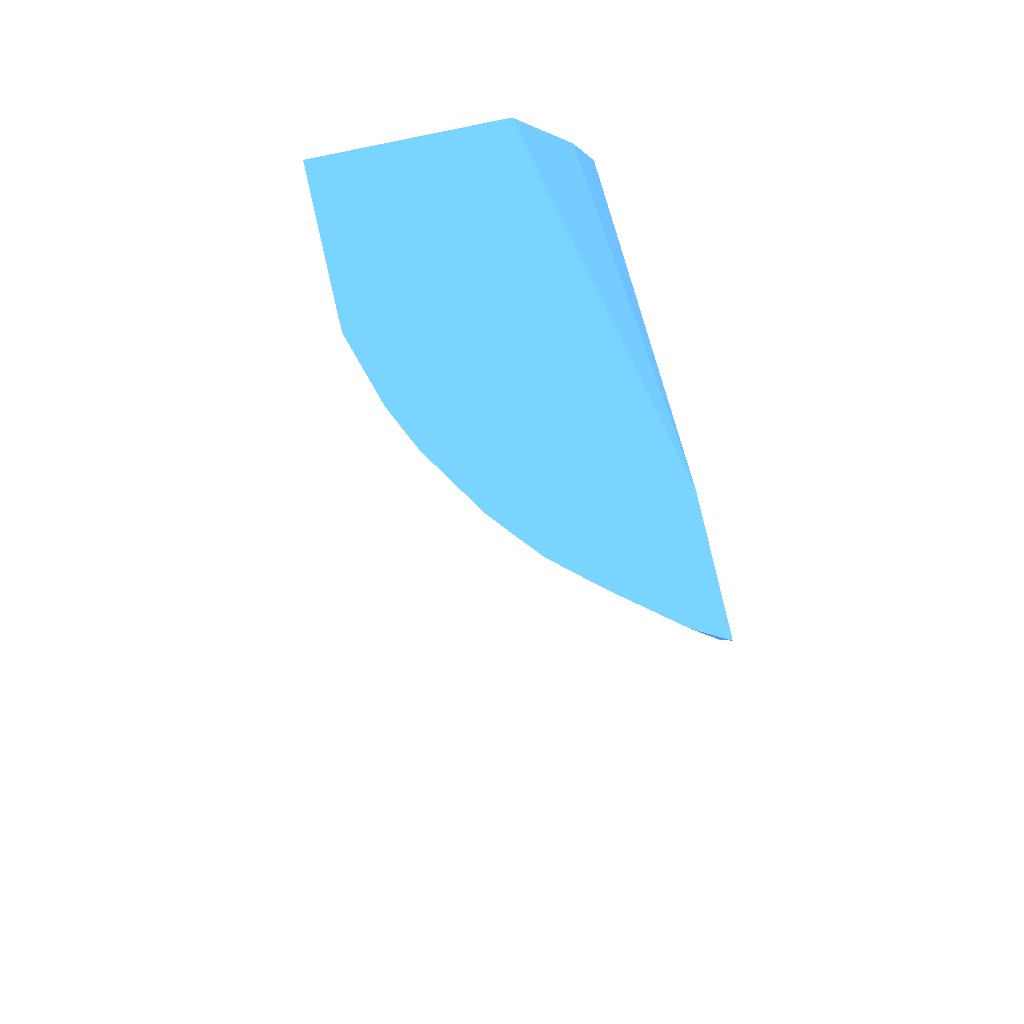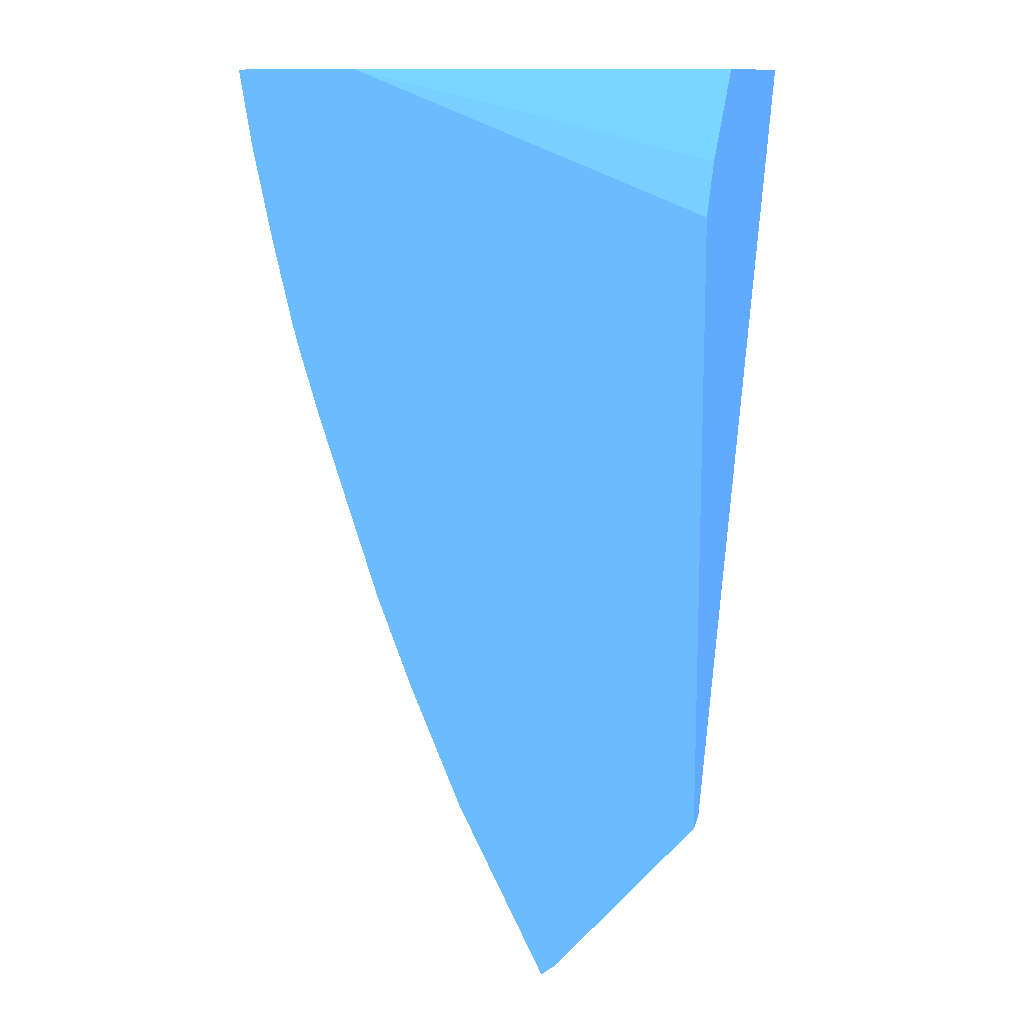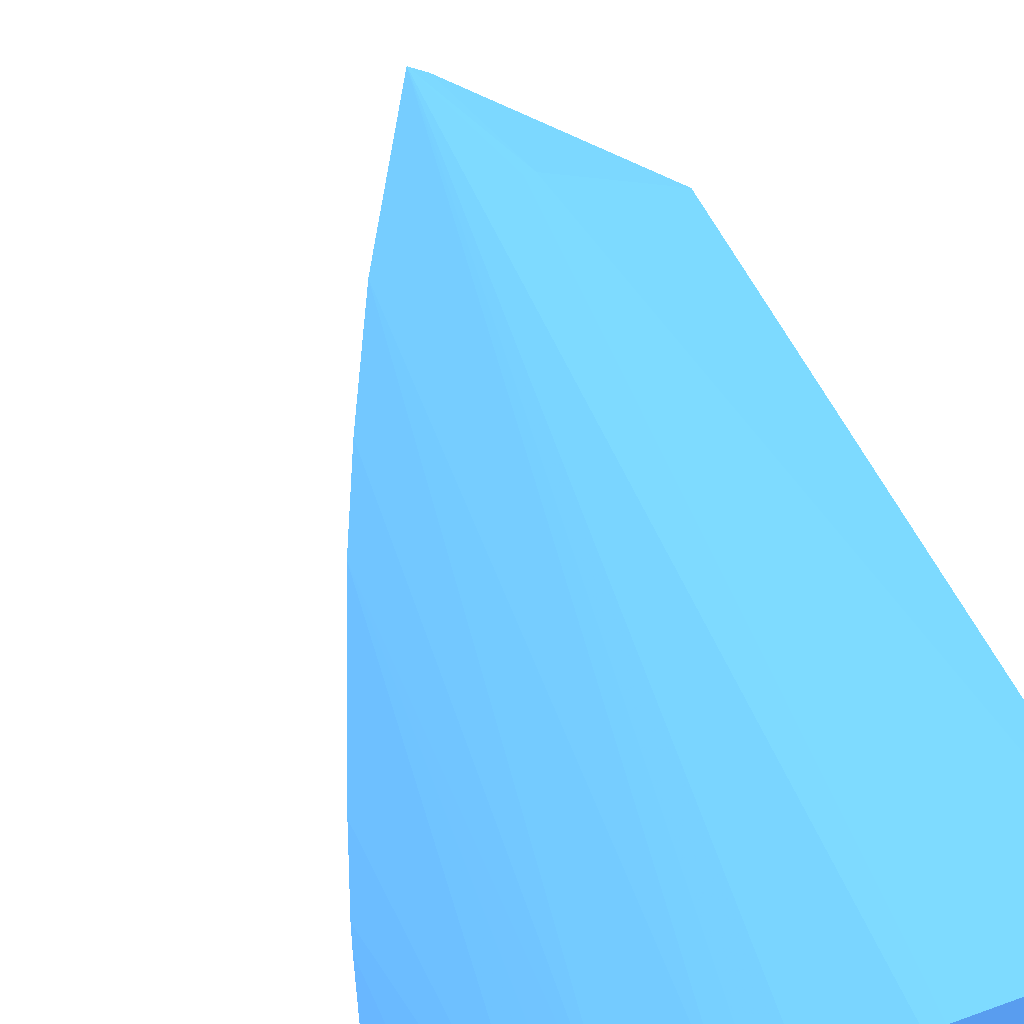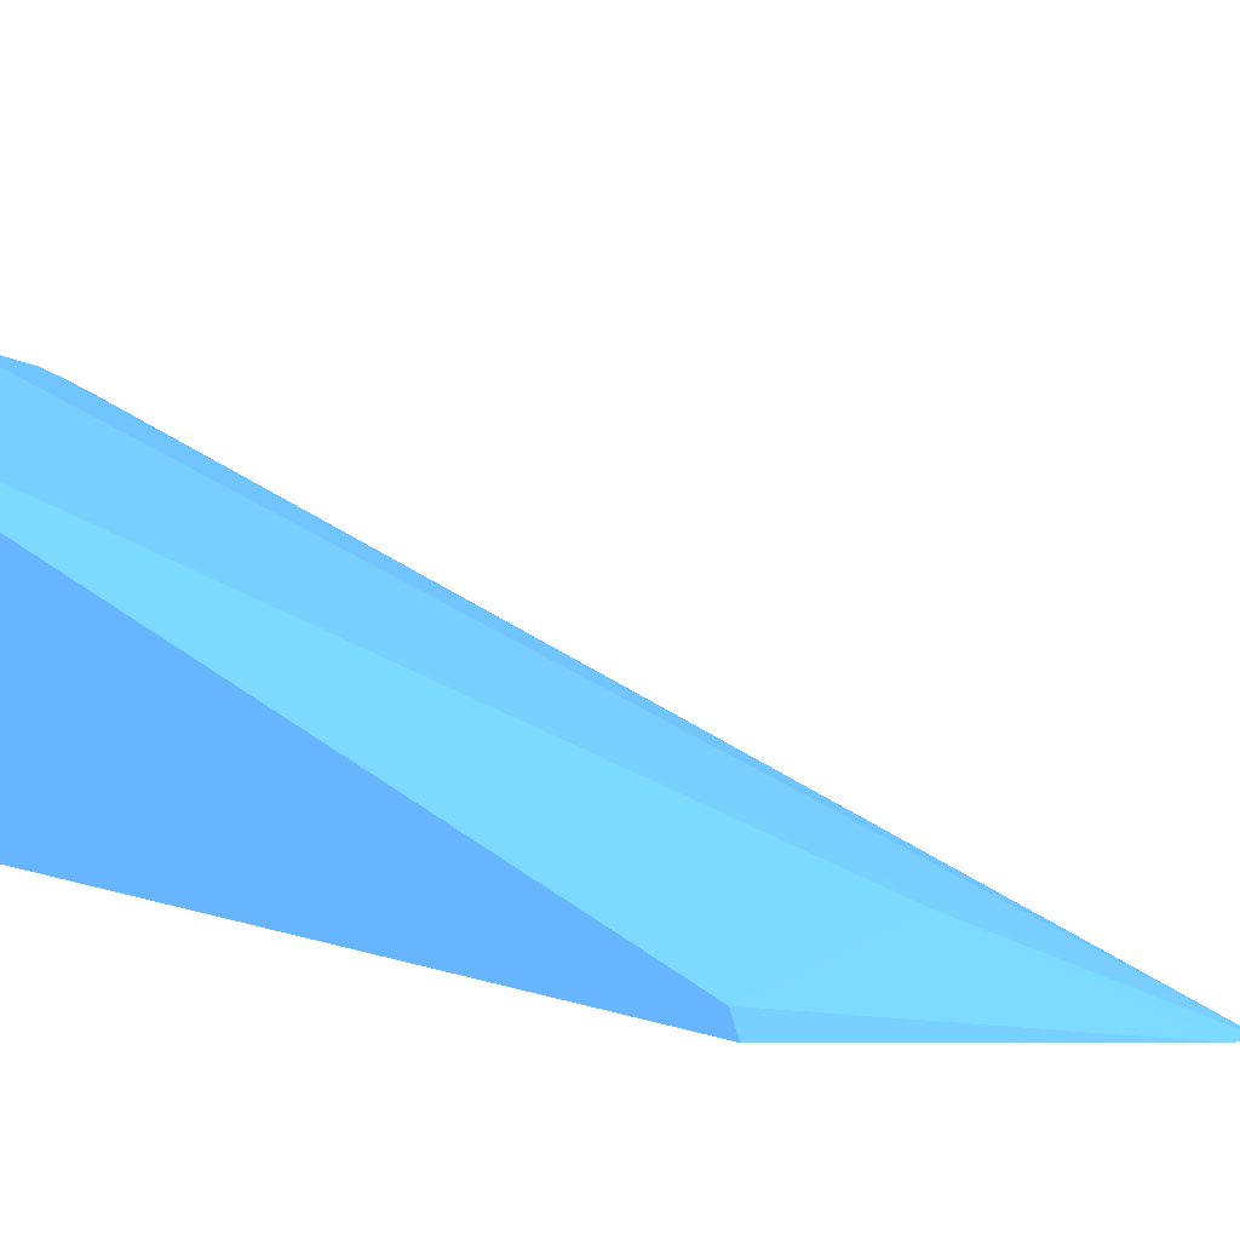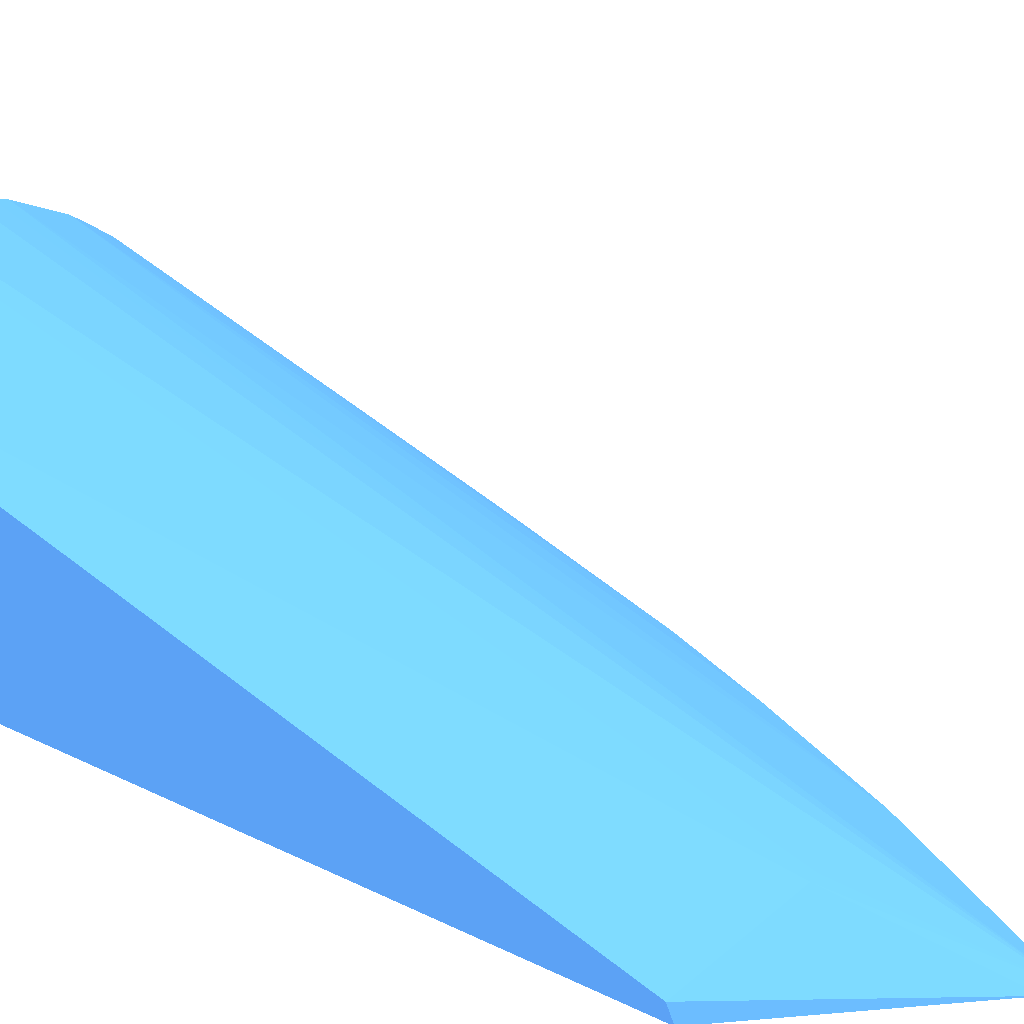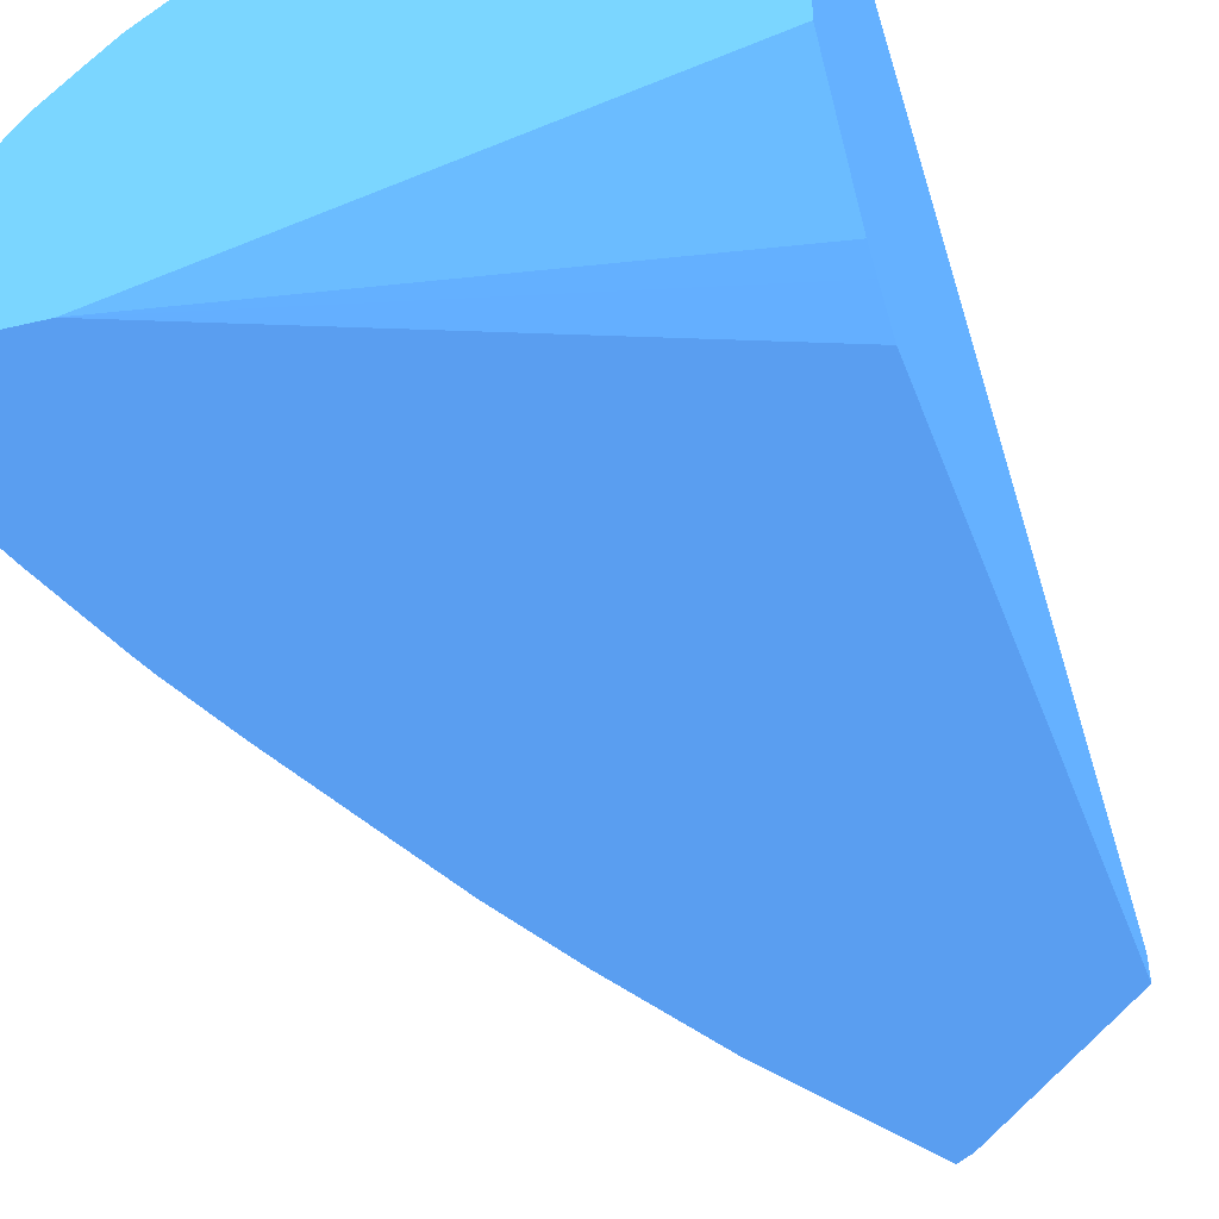
<metadata>
{"format":"obj","ext":"obj","renderer":"f3d","projection":"perspective","resolution":1024,"background":"white","views":[{"elev":77.6,"azim":77.7,"up":"+Y"},{"elev":12.5,"azim":-159.5,"up":"+Y"},{"elev":62.0,"azim":159.9,"up":"+Z"},{"elev":10.6,"azim":-49.9,"up":"+Z"},{"elev":34.0,"azim":-56.5,"up":"+Z"},{"elev":-36.1,"azim":-162.2,"up":"+Z"}]}
</metadata>
<code>
v 0.01502 -0.06592 -0.05433 0.2588 0.4549 0.6824
v 0.01866 -0.07021 -0.05433 0.2588 0.4549 0.6824
v 0.01502 -0.06575 -0.05392 0.2588 0.4549 0.6824
v 0.01502 -0.0509 -0.05433 0.2588 0.4549 0.6824
v 0.01902 -0.07052 -0.05433 0.2588 0.4549 0.6824
v 0.0178 -0.06661 -0.05318 0.2588 0.4549 0.6824
v 0.01502 -0.04753 -0.0478 0.2588 0.4549 0.6824
v 0.01502 -0.0501 -0.054 0.2588 0.4549 0.6824
v 0.02393 -0.04753 -0.05433 0.2588 0.4549 0.6824
v 0.01805 -0.06661 -0.05318 0.2588 0.4549 0.6824
v 0.02128 -0.0662 -0.05433 0.2588 0.4549 0.6824
v 0.02187 -0.04753 -0.04895 0.2588 0.4549 0.6824
v 0.02143 -0.04753 -0.04873 0.2588 0.4549 0.6824
v 0.02076 -0.04753 -0.04842 0.2588 0.4549 0.6824
v 0.01902 -0.04753 -0.04787 0.2588 0.4549 0.6824
v 0.01868 -0.04753 -0.04785 0.2588 0.4549 0.6824
v 0.01502 -0.04753 -0.05238 0.2588 0.4549 0.6824
v 0.01502 -0.04963 -0.05379 0.2588 0.4549 0.6824
v 0.01502 -0.04851 -0.05303 0.2588 0.4549 0.6824
v 0.0271 -0.04753 -0.05433 0.2588 0.4549 0.6824
v 0.0217 -0.06524 -0.05433 0.2588 0.4549 0.6824
v 0.02346 -0.04753 -0.04999 0.2588 0.4549 0.6824
v 0.02678 -0.04944 -0.05433 0.2588 0.4549 0.6824
v 0.02667 -0.04753 -0.05355 0.2588 0.4549 0.6824
v 0.02263 -0.06307 -0.05433 0.2588 0.4549 0.6824
v 0.02395 -0.04753 -0.05041 0.2588 0.4549 0.6824
v 0.02354 -0.06075 -0.05433 0.2588 0.4549 0.6824
v 0.02629 -0.0517 -0.05433 0.2588 0.4549 0.6824
v 0.02552 -0.04753 -0.05206 0.2588 0.4549 0.6824
v 0.02461 -0.04753 -0.05099 0.2588 0.4549 0.6824
v 0.02428 -0.05856 -0.05433 0.2588 0.4549 0.6824
v 0.02579 -0.05379 -0.05433 0.2588 0.4549 0.6824
v 0.02565 -0.05431 -0.05433 0.2588 0.4549 0.6824
v 0.02511 -0.05609 -0.05433 0.2588 0.4549 0.6824
f 1 2 3
f 1 3 7
f 1 7 17
f 1 17 19
f 1 19 18
f 1 18 8
f 1 8 4
f 1 4 9
f 1 9 20
f 1 20 23
f 1 23 28
f 1 28 32
f 1 32 33
f 1 33 34
f 1 34 31
f 1 31 27
f 1 27 25
f 1 25 21
f 1 21 11
f 1 11 5
f 1 5 2
f 2 5 6
f 2 6 3
f 3 6 7
f 4 8 9
f 5 10 6
f 5 11 12
f 5 12 13
f 5 13 14
f 5 14 15
f 5 15 16
f 5 16 10
f 6 10 7
f 7 16 15
f 7 15 14
f 7 14 13
f 7 13 12
f 7 12 22
f 7 22 26
f 7 26 30
f 7 30 29
f 7 29 24
f 7 24 20
f 7 20 9
f 7 9 17
f 7 10 16
f 8 18 9
f 9 19 17
f 9 18 19
f 11 21 22
f 11 22 12
f 20 24 23
f 21 25 22
f 22 25 27
f 22 27 26
f 23 24 28
f 24 29 28
f 26 27 30
f 27 31 30
f 28 29 32
f 29 30 33
f 29 33 32
f 30 31 34
f 30 34 33

</code>
